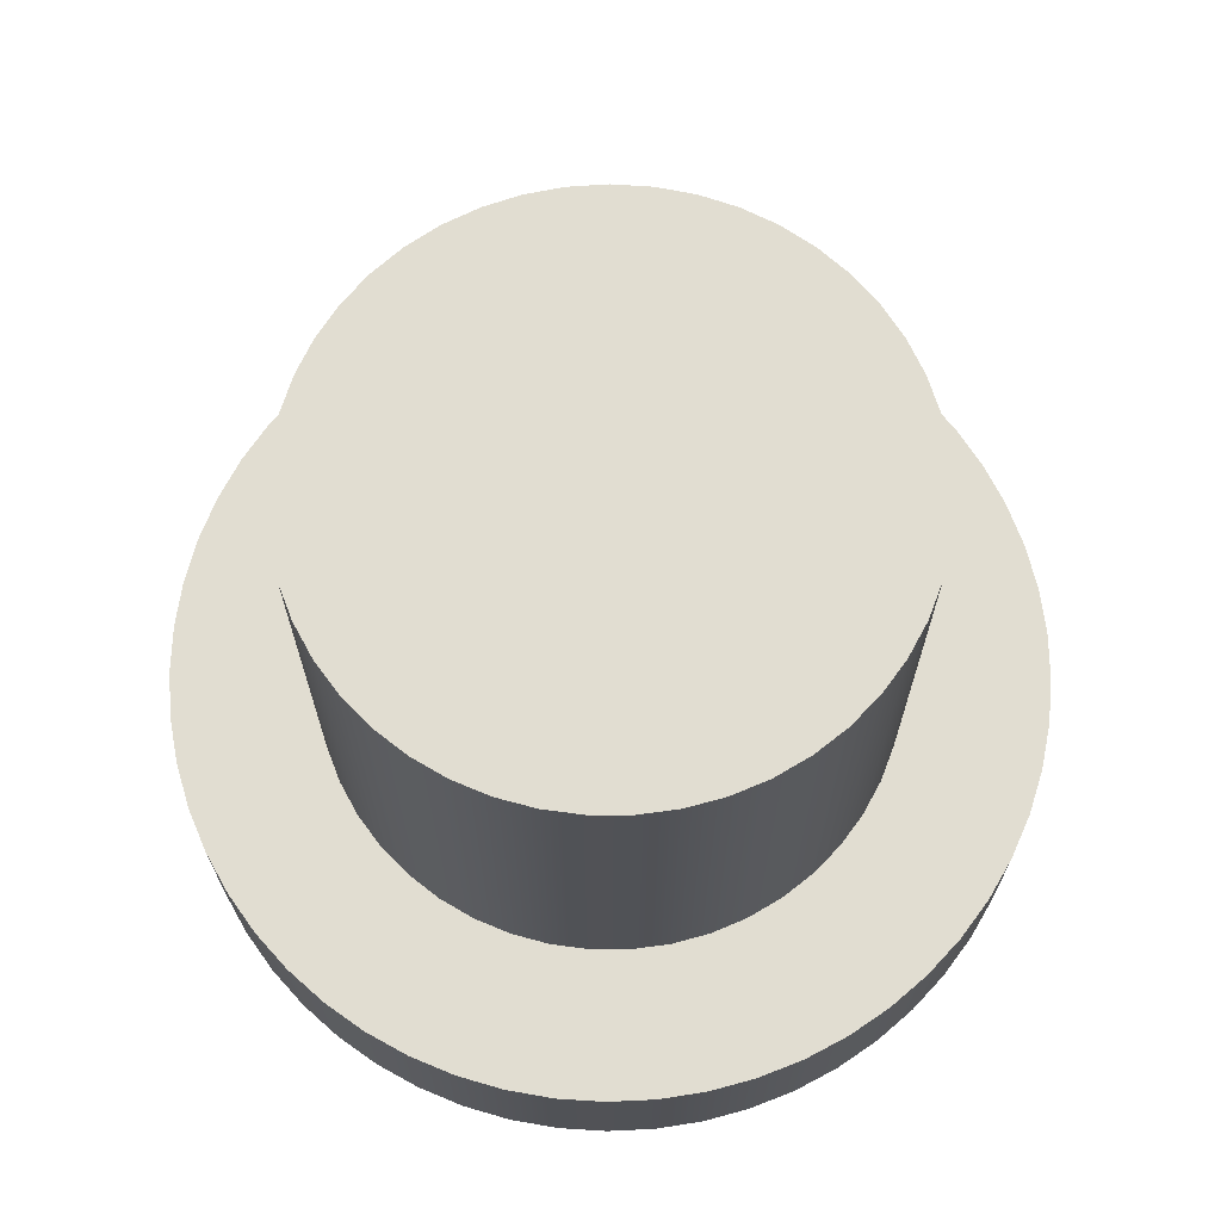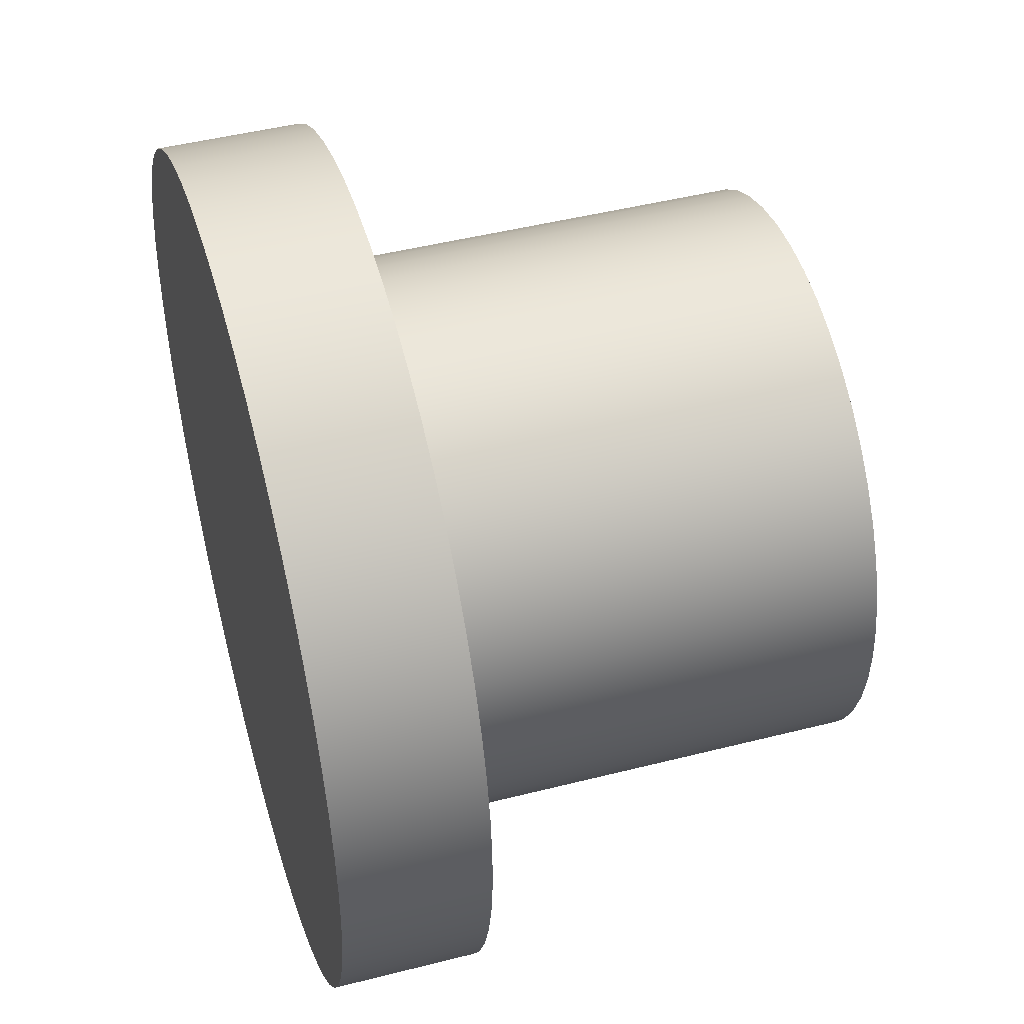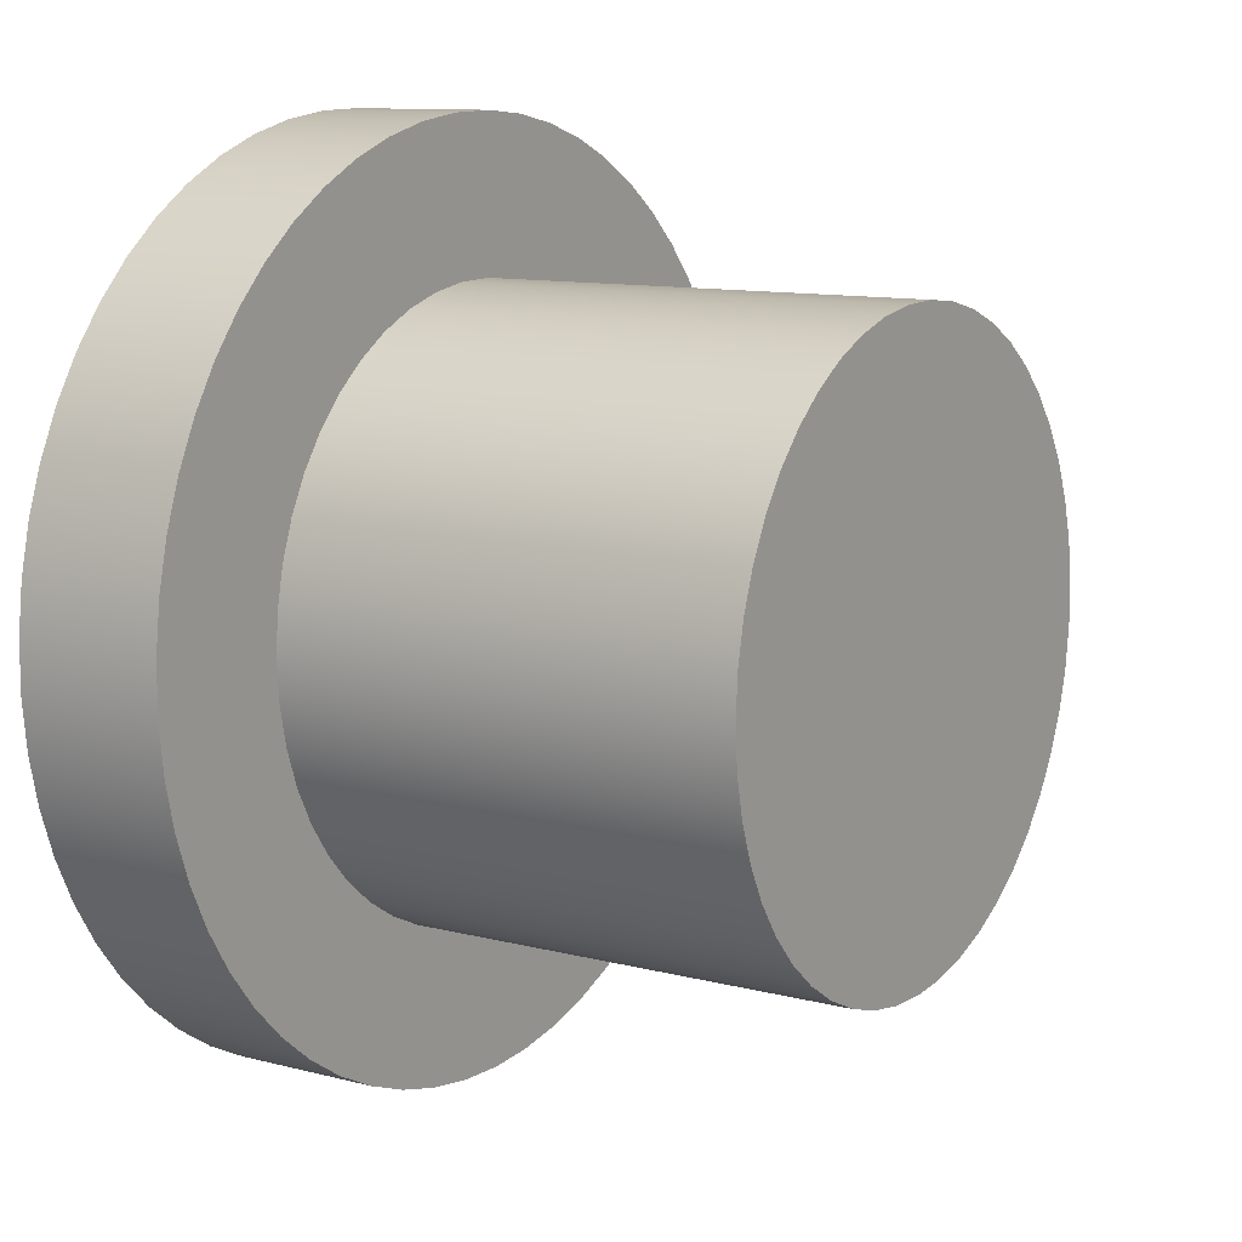
<metadata>
{"format":"obj","ext":"obj","renderer":"f3d","projection":"perspective","resolution":1024,"background":"white","views":[{"elev":68.8,"azim":-159.0,"up":"+Y"},{"elev":46.5,"azim":73.8,"up":"+Z"},{"elev":10.7,"azim":123.1,"up":"+Z"}]}
</metadata>
<code>
v 0.2 0.4 -2.449e-17
v 0.1982 0.4 0.02666
v 0.1929 0.4 0.05284
v 0.1841 0.4 0.07808
v 0.1721 0.4 0.1019
v 0.157 0.4 0.1239
v 0.139 0.4 0.1438
v 0.1186 0.4 0.161
v 0.09612 0.4 0.1754
v 0.07188 0.4 0.1866
v 0.04636 0.4 0.1946
v 0.02002 0.4 0.199
v -0.006683 0.4 0.1999
v -0.03327 0.4 0.1972
v -0.05926 0.4 0.191
v -0.08419 0.4 0.1814
v -0.1076 0.4 0.1686
v -0.1291 0.4 0.1527
v -0.1483 0.4 0.1342
v -0.1649 0.4 0.1132
v -0.1785 0.4 0.0902
v -0.1889 0.4 0.0656
v -0.196 0.4 0.03984
v -0.1996 0.4 0.01336
v -0.1996 0.4 -0.01336
v -0.196 0.4 -0.03984
v -0.1889 0.4 -0.0656
v -0.1785 0.4 -0.0902
v -0.1649 0.4 -0.1132
v -0.1483 0.4 -0.1342
v -0.1291 0.4 -0.1527
v -0.1076 0.4 -0.1686
v -0.08419 0.4 -0.1814
v -0.05926 0.4 -0.191
v -0.03327 0.4 -0.1972
v -0.006683 0.4 -0.1999
v 0.02002 0.4 -0.199
v 0.04636 0.4 -0.1946
v 0.07188 0.4 -0.1866
v 0.09612 0.4 -0.1754
v 0.1186 0.4 -0.161
v 0.139 0.4 -0.1438
v 0.157 0.4 -0.1239
v 0.1721 0.4 -0.1019
v 0.1841 0.4 -0.07808
v 0.1929 0.4 -0.05284
v 0.1982 0.4 -0.02666
v 0.2 0.1 -2.449e-17
v 0.1982 0.1 -0.02666
v 0.1929 0.1 -0.05284
v 0.1841 0.1 -0.07808
v 0.1721 0.1 -0.1019
v 0.157 0.1 -0.1239
v 0.139 0.1 -0.1438
v 0.1186 0.1 -0.161
v 0.09612 0.1 -0.1754
v 0.07188 0.1 -0.1866
v 0.04636 0.1 -0.1946
v 0.02002 0.1 -0.199
v -0.006683 0.1 -0.1999
v -0.03327 0.1 -0.1972
v -0.05926 0.1 -0.191
v -0.08419 0.1 -0.1814
v -0.1076 0.1 -0.1686
v -0.1291 0.1 -0.1527
v -0.1483 0.1 -0.1342
v -0.1649 0.1 -0.1132
v -0.1785 0.1 -0.0902
v -0.1889 0.1 -0.0656
v -0.196 0.1 -0.03984
v -0.1996 0.1 -0.01336
v -0.1996 0.1 0.01336
v -0.196 0.1 0.03984
v -0.1889 0.1 0.0656
v -0.1785 0.1 0.0902
v -0.1649 0.1 0.1132
v -0.1483 0.1 0.1342
v -0.1291 0.1 0.1527
v -0.1076 0.1 0.1686
v -0.08419 0.1 0.1814
v -0.05926 0.1 0.191
v -0.03327 0.1 0.1972
v -0.006683 0.1 0.1999
v 0.02002 0.1 0.199
v 0.04636 0.1 0.1946
v 0.07188 0.1 0.1866
v 0.09612 0.1 0.1754
v 0.1186 0.1 0.161
v 0.139 0.1 0.1438
v 0.157 0.1 0.1239
v 0.1721 0.1 0.1019
v 0.1841 0.1 0.07808
v 0.1929 0.1 0.05284
v 0.1982 0.1 0.02666
v 0.2 0.1 -2.449e-17
v 0.2 0.4 -2.449e-17
v 0.2 0.4 -2.449e-17
v 0.1982 0.4 -0.02666
v 0.1929 0.4 -0.05284
v 0.1841 0.4 -0.07808
v 0.1721 0.4 -0.1019
v 0.157 0.4 -0.1239
v 0.139 0.4 -0.1438
v 0.1186 0.4 -0.161
v 0.09612 0.4 -0.1754
v 0.07188 0.4 -0.1866
v 0.04636 0.4 -0.1946
v 0.02002 0.4 -0.199
v -0.006683 0.4 -0.1999
v -0.03327 0.4 -0.1972
v -0.05926 0.4 -0.191
v -0.08419 0.4 -0.1814
v -0.1076 0.4 -0.1686
v -0.1291 0.4 -0.1527
v -0.1483 0.4 -0.1342
v -0.1649 0.4 -0.1132
v -0.1785 0.4 -0.0902
v -0.1889 0.4 -0.0656
v -0.196 0.4 -0.03984
v -0.1996 0.4 -0.01336
v -0.1996 0.4 0.01336
v -0.196 0.4 0.03984
v -0.1889 0.4 0.0656
v -0.1785 0.4 0.0902
v -0.1649 0.4 0.1132
v -0.1483 0.4 0.1342
v -0.1291 0.4 0.1527
v -0.1076 0.4 0.1686
v -0.08419 0.4 0.1814
v -0.05926 0.4 0.191
v -0.03327 0.4 0.1972
v -0.006683 0.4 0.1999
v 0.02002 0.4 0.199
v 0.04636 0.4 0.1946
v 0.07188 0.4 0.1866
v 0.09612 0.4 0.1754
v 0.1186 0.4 0.161
v 0.139 0.4 0.1438
v 0.157 0.4 0.1239
v 0.1721 0.4 0.1019
v 0.1841 0.4 0.07808
v 0.1929 0.4 0.05284
v 0.1982 0.4 0.02666
v -0.3 0.1 3.674e-17
v -0.2982 0.1 -0.033
v -0.2927 0.1 -0.0656
v -0.2837 0.1 -0.09741
v -0.2713 0.1 -0.128
v -0.2556 0.1 -0.1571
v -0.2367 0.1 -0.1843
v -0.215 0.1 -0.2092
v -0.1907 0.1 -0.2316
v -0.1641 0.1 -0.2511
v -0.1355 0.1 -0.2677
v -0.1052 0.1 -0.281
v -0.07365 0.1 -0.2908
v -0.04121 0.1 -0.2972
v -0.008266 0.1 -0.2999
v 0.02477 0.1 -0.299
v 0.05751 0.1 -0.2944
v 0.08955 0.1 -0.2863
v 0.1205 0.1 -0.2747
v 0.15 0.1 -0.2598
v 0.1777 0.1 -0.2417
v 0.2032 0.1 -0.2207
v 0.2262 0.1 -0.197
v 0.2465 0.1 -0.1709
v 0.2638 0.1 -0.1428
v 0.2779 0.1 -0.1129
v 0.2887 0.1 -0.08163
v 0.2959 0.1 -0.04938
v 0.2995 0.1 -0.01653
v 0.2995 0.1 0.01653
v 0.2959 0.1 0.04938
v 0.2887 0.1 0.08163
v 0.2779 0.1 0.1129
v 0.2638 0.1 0.1428
v 0.2465 0.1 0.1709
v 0.2262 0.1 0.197
v 0.2032 0.1 0.2207
v 0.1777 0.1 0.2417
v 0.15 0.1 0.2598
v 0.1205 0.1 0.2747
v 0.08955 0.1 0.2863
v 0.05751 0.1 0.2944
v 0.02477 0.1 0.299
v -0.008266 0.1 0.2999
v -0.04121 0.1 0.2972
v -0.07365 0.1 0.2908
v -0.1052 0.1 0.281
v -0.1355 0.1 0.2677
v -0.1641 0.1 0.2511
v -0.1907 0.1 0.2316
v -0.215 0.1 0.2092
v -0.2367 0.1 0.1843
v -0.2556 0.1 0.1571
v -0.2713 0.1 0.128
v -0.2837 0.1 0.09741
v -0.2927 0.1 0.0656
v -0.2982 0.1 0.033
v -0.3 0 3.674e-17
v -0.2982 0 0.033
v -0.2927 0 0.0656
v -0.2837 0 0.09741
v -0.2713 0 0.128
v -0.2556 0 0.1571
v -0.2367 0 0.1843
v -0.215 0 0.2092
v -0.1907 0 0.2316
v -0.1641 0 0.2511
v -0.1355 0 0.2677
v -0.1052 0 0.281
v -0.07365 0 0.2908
v -0.04121 0 0.2972
v -0.008266 0 0.2999
v 0.02477 0 0.299
v 0.05751 0 0.2944
v 0.08955 0 0.2863
v 0.1205 0 0.2747
v 0.15 0 0.2598
v 0.1777 0 0.2417
v 0.2032 0 0.2207
v 0.2262 0 0.197
v 0.2465 0 0.1709
v 0.2638 0 0.1428
v 0.2779 0 0.1129
v 0.2887 0 0.08163
v 0.2959 0 0.04938
v 0.2995 0 0.01653
v 0.2995 0 -0.01653
v 0.2959 0 -0.04938
v 0.2887 0 -0.08163
v 0.2779 0 -0.1129
v 0.2638 0 -0.1428
v 0.2465 0 -0.1709
v 0.2262 0 -0.197
v 0.2032 0 -0.2207
v 0.1777 0 -0.2417
v 0.15 0 -0.2598
v 0.1205 0 -0.2747
v 0.08955 0 -0.2863
v 0.05751 0 -0.2944
v 0.02477 0 -0.299
v -0.008266 0 -0.2999
v -0.04121 0 -0.2972
v -0.07365 0 -0.2908
v -0.1052 0 -0.281
v -0.1355 0 -0.2677
v -0.1641 0 -0.2511
v -0.1907 0 -0.2316
v -0.215 0 -0.2092
v -0.2367 0 -0.1843
v -0.2556 0 -0.1571
v -0.2713 0 -0.128
v -0.2837 0 -0.09741
v -0.2927 0 -0.0656
v -0.2982 0 -0.033
v -0.3 0 3.674e-17
v -0.3 0.1 3.674e-17
v 0.2 0.1 -2.449e-17
v 0.1982 0.1 0.02666
v 0.1929 0.1 0.05284
v 0.1841 0.1 0.07808
v 0.1721 0.1 0.1019
v 0.157 0.1 0.1239
v 0.139 0.1 0.1438
v 0.1186 0.1 0.161
v 0.09612 0.1 0.1754
v 0.07188 0.1 0.1866
v 0.04636 0.1 0.1946
v 0.02002 0.1 0.199
v -0.006683 0.1 0.1999
v -0.03327 0.1 0.1972
v -0.05926 0.1 0.191
v -0.08419 0.1 0.1814
v -0.1076 0.1 0.1686
v -0.1291 0.1 0.1527
v -0.1483 0.1 0.1342
v -0.1649 0.1 0.1132
v -0.1785 0.1 0.0902
v -0.1889 0.1 0.0656
v -0.196 0.1 0.03984
v -0.1996 0.1 0.01336
v -0.1996 0.1 -0.01336
v -0.196 0.1 -0.03984
v -0.1889 0.1 -0.0656
v -0.1785 0.1 -0.0902
v -0.1649 0.1 -0.1132
v -0.1483 0.1 -0.1342
v -0.1291 0.1 -0.1527
v -0.1076 0.1 -0.1686
v -0.08419 0.1 -0.1814
v -0.05926 0.1 -0.191
v -0.03327 0.1 -0.1972
v -0.006683 0.1 -0.1999
v 0.02002 0.1 -0.199
v 0.04636 0.1 -0.1946
v 0.07188 0.1 -0.1866
v 0.09612 0.1 -0.1754
v 0.1186 0.1 -0.161
v 0.139 0.1 -0.1438
v 0.157 0.1 -0.1239
v 0.1721 0.1 -0.1019
v 0.1841 0.1 -0.07808
v 0.1929 0.1 -0.05284
v 0.1982 0.1 -0.02666
v -0.3 0.1 3.674e-17
v -0.2982 0.1 0.033
v -0.2927 0.1 0.0656
v -0.2837 0.1 0.09741
v -0.2713 0.1 0.128
v -0.2556 0.1 0.1571
v -0.2367 0.1 0.1843
v -0.215 0.1 0.2092
v -0.1907 0.1 0.2316
v -0.1641 0.1 0.2511
v -0.1355 0.1 0.2677
v -0.1052 0.1 0.281
v -0.07365 0.1 0.2908
v -0.04121 0.1 0.2972
v -0.008266 0.1 0.2999
v 0.02477 0.1 0.299
v 0.05751 0.1 0.2944
v 0.08955 0.1 0.2863
v 0.1205 0.1 0.2747
v 0.15 0.1 0.2598
v 0.1777 0.1 0.2417
v 0.2032 0.1 0.2207
v 0.2262 0.1 0.197
v 0.2465 0.1 0.1709
v 0.2638 0.1 0.1428
v 0.2779 0.1 0.1129
v 0.2887 0.1 0.08163
v 0.2959 0.1 0.04938
v 0.2995 0.1 0.01653
v 0.2995 0.1 -0.01653
v 0.2959 0.1 -0.04938
v 0.2887 0.1 -0.08163
v 0.2779 0.1 -0.1129
v 0.2638 0.1 -0.1428
v 0.2465 0.1 -0.1709
v 0.2262 0.1 -0.197
v 0.2032 0.1 -0.2207
v 0.1777 0.1 -0.2417
v 0.15 0.1 -0.2598
v 0.1205 0.1 -0.2747
v 0.08955 0.1 -0.2863
v 0.05751 0.1 -0.2944
v 0.02477 0.1 -0.299
v -0.008266 0.1 -0.2999
v -0.04121 0.1 -0.2972
v -0.07365 0.1 -0.2908
v -0.1052 0.1 -0.281
v -0.1355 0.1 -0.2677
v -0.1641 0.1 -0.2511
v -0.1907 0.1 -0.2316
v -0.215 0.1 -0.2092
v -0.2367 0.1 -0.1843
v -0.2556 0.1 -0.1571
v -0.2713 0.1 -0.128
v -0.2837 0.1 -0.09741
v -0.2927 0.1 -0.0656
v -0.2982 0.1 -0.033
v -0.3 0 3.674e-17
v -0.2982 0 -0.033
v -0.2927 0 -0.0656
v -0.2837 0 -0.09741
v -0.2713 0 -0.128
v -0.2556 0 -0.1571
v -0.2367 0 -0.1843
v -0.215 0 -0.2092
v -0.1907 0 -0.2316
v -0.1641 0 -0.2511
v -0.1355 0 -0.2677
v -0.1052 0 -0.281
v -0.07365 0 -0.2908
v -0.04121 0 -0.2972
v -0.008266 0 -0.2999
v 0.02477 0 -0.299
v 0.05751 0 -0.2944
v 0.08955 0 -0.2863
v 0.1205 0 -0.2747
v 0.15 0 -0.2598
v 0.1777 0 -0.2417
v 0.2032 0 -0.2207
v 0.2262 0 -0.197
v 0.2465 0 -0.1709
v 0.2638 0 -0.1428
v 0.2779 0 -0.1129
v 0.2887 0 -0.08163
v 0.2959 0 -0.04938
v 0.2995 0 -0.01653
v 0.2995 0 0.01653
v 0.2959 0 0.04938
v 0.2887 0 0.08163
v 0.2779 0 0.1129
v 0.2638 0 0.1428
v 0.2465 0 0.1709
v 0.2262 0 0.197
v 0.2032 0 0.2207
v 0.1777 0 0.2417
v 0.15 0 0.2598
v 0.1205 0 0.2747
v 0.08955 0 0.2863
v 0.05751 0 0.2944
v 0.02477 0 0.299
v -0.008266 0 0.2999
v -0.04121 0 0.2972
v -0.07365 0 0.2908
v -0.1052 0 0.281
v -0.1355 0 0.2677
v -0.1641 0 0.2511
v -0.1907 0 0.2316
v -0.215 0 0.2092
v -0.2367 0 0.1843
v -0.2556 0 0.1571
v -0.2713 0 0.128
v -0.2837 0 0.09741
v -0.2927 0 0.0656
v -0.2982 0 0.033
g 33140468-e29d-11ea-aaf6-54bf646e7e1f
f 2 94 1
f 1 94 95
f 96 48 47
f 47 48 49
f 47 49 46
f 46 49 50
f 46 50 45
f 45 50 51
f 45 51 44
f 44 51 52
f 44 52 43
f 43 52 53
f 43 53 42
f 42 53 54
f 42 54 41
f 41 54 55
f 41 55 40
f 40 55 56
f 40 56 39
f 39 56 57
f 39 57 38
f 38 57 58
f 38 58 37
f 37 58 59
f 37 59 36
f 36 59 60
f 36 60 35
f 35 60 61
f 35 61 34
f 34 61 62
f 34 62 33
f 33 62 63
f 33 63 32
f 32 63 64
f 32 64 31
f 31 64 65
f 31 65 30
f 30 65 66
f 30 66 29
f 29 66 67
f 29 67 28
f 28 67 68
f 28 68 27
f 27 68 69
f 27 69 26
f 26 69 70
f 26 70 25
f 25 70 71
f 25 71 24
f 24 71 72
f 24 72 23
f 23 72 73
f 23 73 22
f 22 73 74
f 22 74 21
f 21 74 75
f 21 75 20
f 20 75 76
f 20 76 19
f 19 76 77
f 19 77 18
f 18 77 78
f 18 78 17
f 17 78 79
f 17 79 16
f 16 79 80
f 16 80 15
f 15 80 81
f 15 81 14
f 14 81 82
f 14 82 13
f 13 82 83
f 13 83 12
f 12 83 84
f 12 84 11
f 11 84 85
f 11 85 10
f 10 85 86
f 10 86 9
f 9 86 87
f 9 87 8
f 8 87 88
f 8 88 7
f 7 88 89
f 7 89 6
f 6 89 90
f 6 90 5
f 5 90 91
f 5 91 4
f 4 91 92
f 4 92 3
f 3 92 93
f 3 93 2
f 2 93 94
g 3316c37e-e29d-11ea-a616-54bf646e7e1f
f 98 120 97
f 97 120 121
f 97 121 143
f 143 121 122
f 143 122 142
f 142 122 123
f 142 123 141
f 141 123 124
f 141 124 140
f 140 124 125
f 140 125 139
f 139 125 126
f 139 126 138
f 138 126 127
f 138 127 137
f 137 127 128
f 137 128 136
f 136 128 129
f 136 129 135
f 135 129 130
f 135 130 134
f 134 130 131
f 134 131 133
f 133 131 132
f 120 98 119
f 119 98 99
f 119 99 118
f 118 99 100
f 118 100 117
f 117 100 101
f 117 101 116
f 116 101 102
f 116 102 115
f 115 102 103
f 115 103 114
f 114 103 104
f 114 104 113
f 113 104 105
f 113 105 112
f 112 105 106
f 112 106 111
f 111 106 107
f 111 107 110
f 110 107 108
f 110 108 109
g 32970c2e-e29d-11ea-a257-54bf646e7e1f
f 145 257 144
f 144 257 258
f 259 201 200
f 200 201 202
f 200 202 199
f 199 202 203
f 199 203 198
f 198 203 204
f 198 204 197
f 197 204 205
f 197 205 196
f 196 205 206
f 196 206 195
f 195 206 207
f 195 207 194
f 194 207 208
f 194 208 193
f 193 208 209
f 193 209 192
f 192 209 210
f 192 210 191
f 191 210 211
f 191 211 190
f 190 211 212
f 190 212 189
f 189 212 213
f 189 213 188
f 188 213 214
f 188 214 187
f 187 214 215
f 187 215 186
f 186 215 216
f 186 216 185
f 185 216 217
f 185 217 184
f 184 217 218
f 184 218 183
f 183 218 219
f 183 219 182
f 182 219 220
f 182 220 181
f 181 220 221
f 181 221 180
f 180 221 222
f 180 222 179
f 179 222 223
f 179 223 178
f 178 223 224
f 178 224 177
f 177 224 225
f 177 225 176
f 176 225 226
f 176 226 175
f 175 226 227
f 175 227 174
f 174 227 228
f 174 228 173
f 173 228 229
f 173 229 172
f 172 229 230
f 172 230 171
f 171 230 231
f 171 231 170
f 170 231 232
f 170 232 169
f 169 232 233
f 169 233 168
f 168 233 234
f 168 234 167
f 167 234 235
f 167 235 166
f 166 235 236
f 166 236 165
f 165 236 237
f 165 237 164
f 164 237 238
f 164 238 163
f 163 238 239
f 163 239 162
f 162 239 240
f 162 240 161
f 161 240 241
f 161 241 160
f 160 241 242
f 160 242 159
f 159 242 243
f 159 243 158
f 158 243 244
f 158 244 157
f 157 244 245
f 157 245 156
f 156 245 246
f 156 246 155
f 155 246 247
f 155 247 154
f 154 247 248
f 154 248 153
f 153 248 249
f 153 249 152
f 152 249 250
f 152 250 151
f 151 250 251
f 151 251 150
f 150 251 252
f 150 252 149
f 149 252 253
f 149 253 148
f 148 253 254
f 148 254 147
f 147 254 255
f 147 255 146
f 146 255 256
f 146 256 145
f 145 256 257
g 3299cb24-e29d-11ea-8771-54bf646e7e1f
f 261 335 260
f 260 335 336
f 260 336 306
f 306 336 337
f 306 337 305
f 305 337 338
f 305 338 339
f 335 261 334
f 334 261 262
f 334 262 333
f 333 262 332
f 332 262 263
f 332 263 331
f 331 263 264
f 331 264 330
f 330 264 265
f 330 265 329
f 329 265 266
f 329 266 328
f 328 266 267
f 328 267 327
f 327 267 326
f 326 267 268
f 326 268 325
f 325 268 269
f 325 269 324
f 324 269 270
f 324 270 323
f 323 270 271
f 323 271 322
f 322 271 272
f 322 272 321
f 321 272 320
f 320 272 273
f 320 273 319
f 319 273 274
f 319 274 318
f 318 274 275
f 318 275 317
f 317 275 276
f 317 276 316
f 316 276 315
f 315 276 277
f 315 277 314
f 314 277 278
f 314 278 313
f 313 278 279
f 313 279 312
f 312 279 280
f 312 280 311
f 311 280 281
f 311 281 310
f 310 281 309
f 309 281 282
f 309 282 308
f 308 282 283
f 308 283 307
f 307 283 284
f 307 284 363
f 363 284 285
f 363 285 362
f 362 285 286
f 362 286 361
f 361 286 360
f 360 286 287
f 360 287 359
f 359 287 288
f 359 288 358
f 358 288 289
f 358 289 357
f 357 289 290
f 357 290 356
f 356 290 291
f 356 291 355
f 355 291 354
f 354 291 292
f 354 292 353
f 353 292 293
f 353 293 352
f 352 293 294
f 352 294 351
f 351 294 295
f 351 295 350
f 350 295 349
f 349 295 296
f 349 296 348
f 348 296 297
f 348 297 347
f 347 297 298
f 347 298 346
f 346 298 299
f 346 299 345
f 345 299 300
f 345 300 344
f 344 300 343
f 343 300 301
f 343 301 342
f 342 301 302
f 342 302 341
f 341 302 303
f 341 303 340
f 340 303 304
f 340 304 339
f 339 304 305
g 329c3c24-e29d-11ea-8f99-54bf646e7e1f
f 365 392 364
f 364 392 393
f 364 393 420
f 420 393 394
f 420 394 419
f 419 394 395
f 419 395 418
f 418 395 396
f 418 396 417
f 417 396 397
f 417 397 416
f 416 397 398
f 416 398 415
f 415 398 399
f 415 399 414
f 414 399 400
f 414 400 413
f 413 400 401
f 413 401 412
f 412 401 402
f 412 402 411
f 411 402 403
f 411 403 410
f 410 403 404
f 410 404 409
f 409 404 405
f 409 405 408
f 408 405 406
f 408 406 407
f 392 365 391
f 391 365 366
f 391 366 390
f 390 366 367
f 390 367 389
f 389 367 368
f 389 368 388
f 388 368 369
f 388 369 387
f 387 369 370
f 387 370 386
f 386 370 371
f 386 371 385
f 385 371 372
f 385 372 384
f 384 372 373
f 384 373 383
f 383 373 374
f 383 374 382
f 382 374 375
f 382 375 381
f 381 375 376
f 381 376 380
f 380 376 377
f 380 377 379
f 379 377 378

</code>
